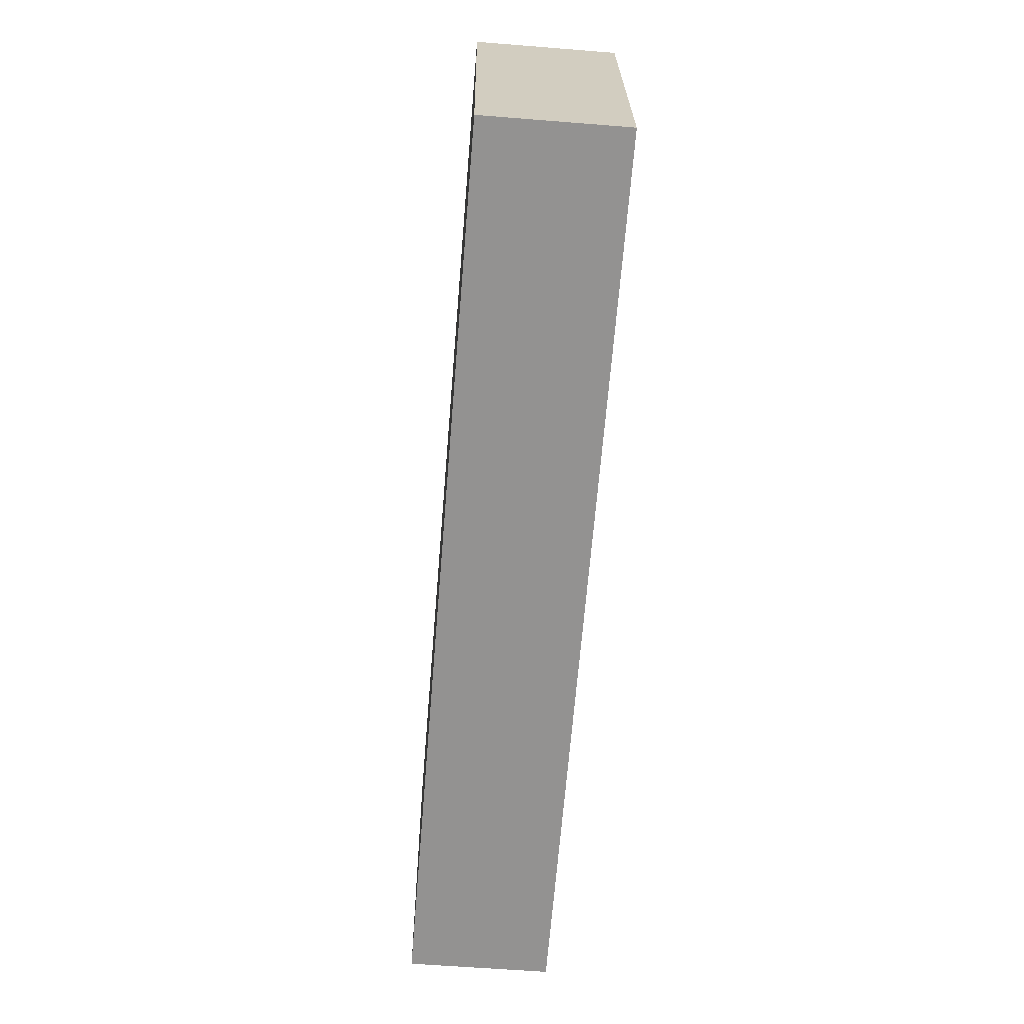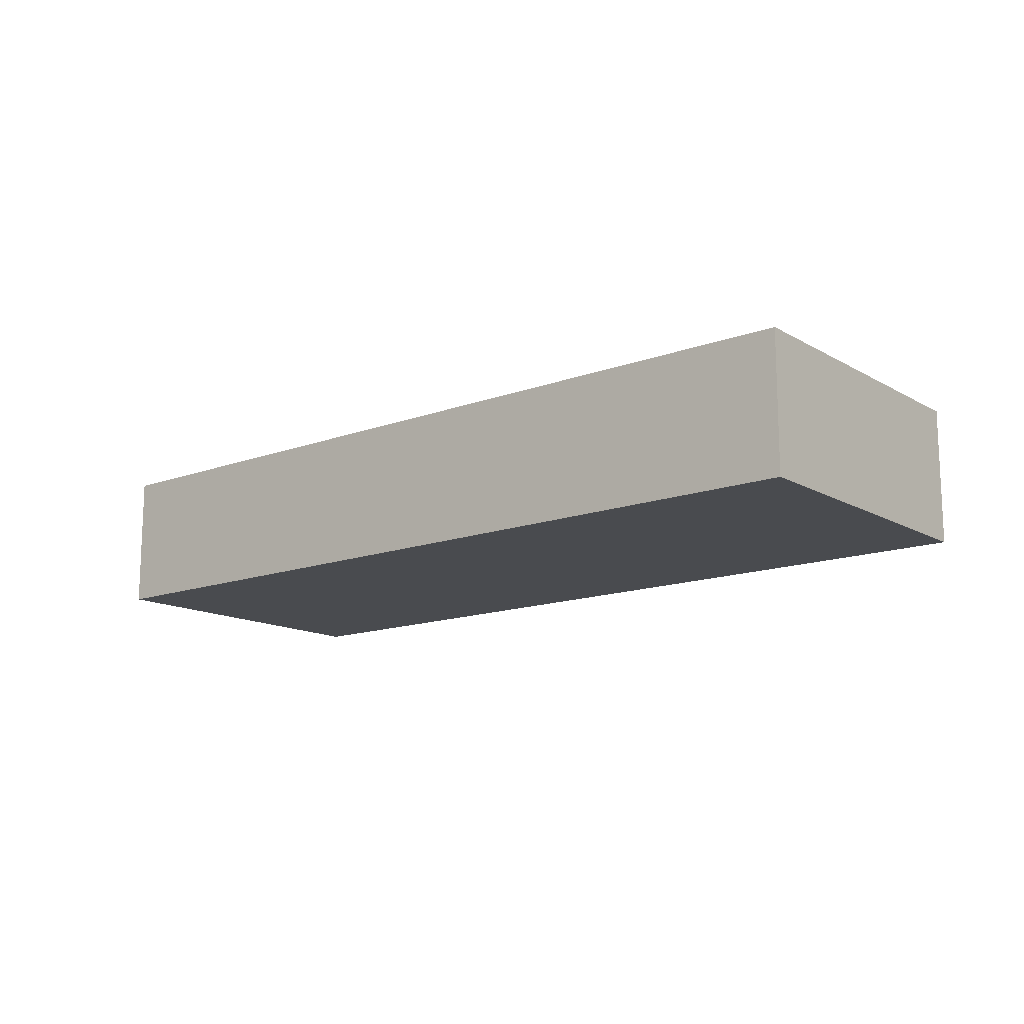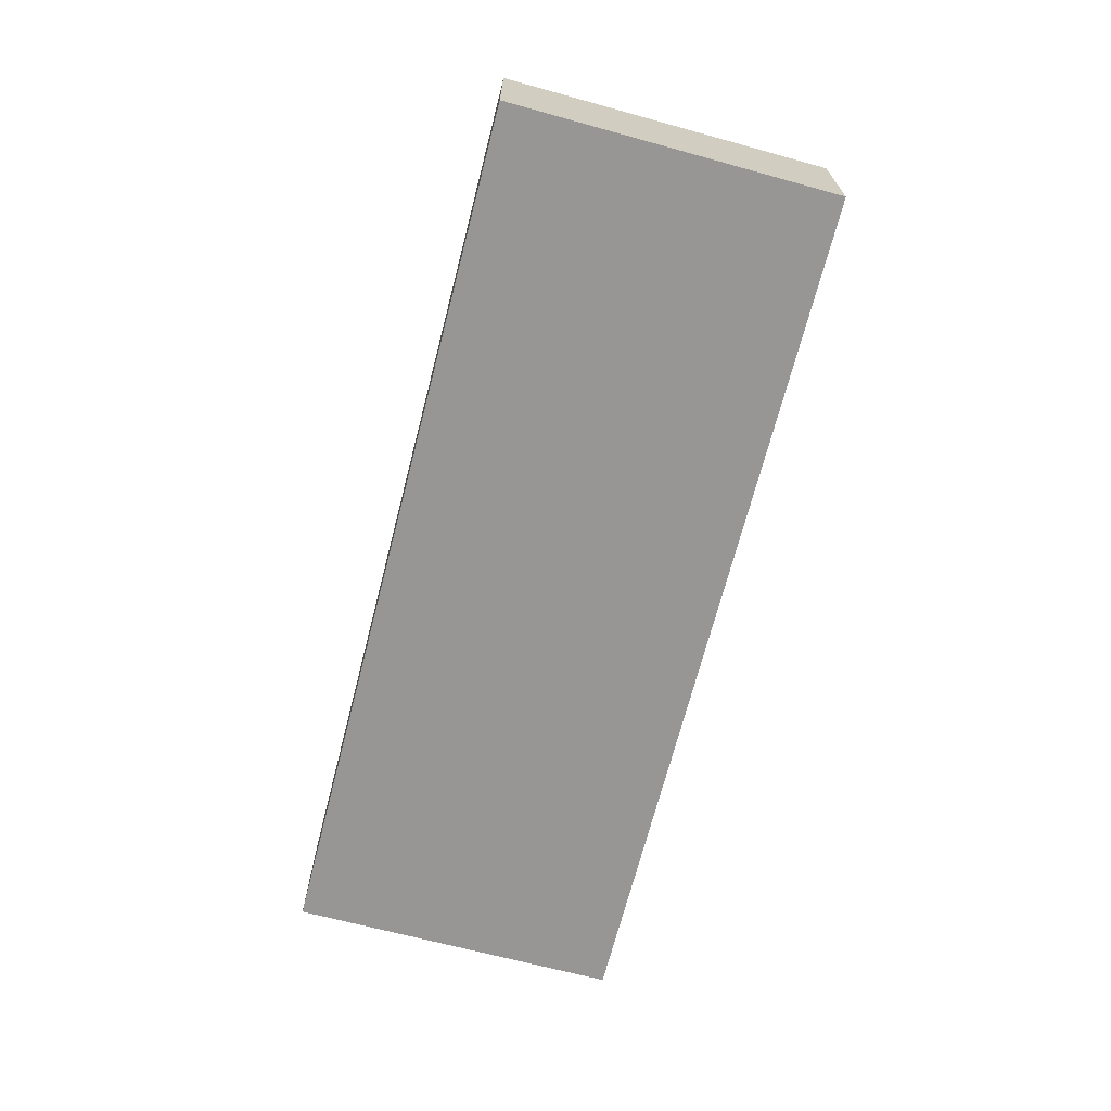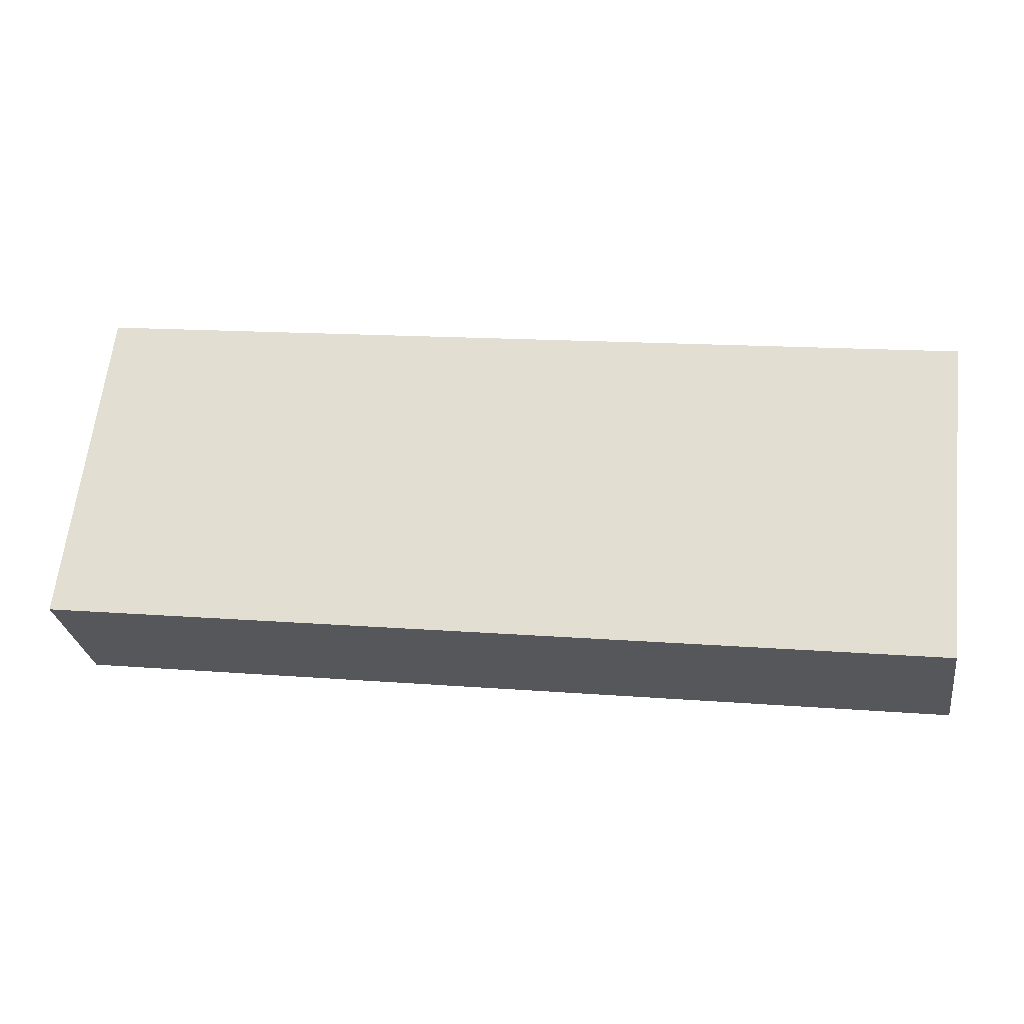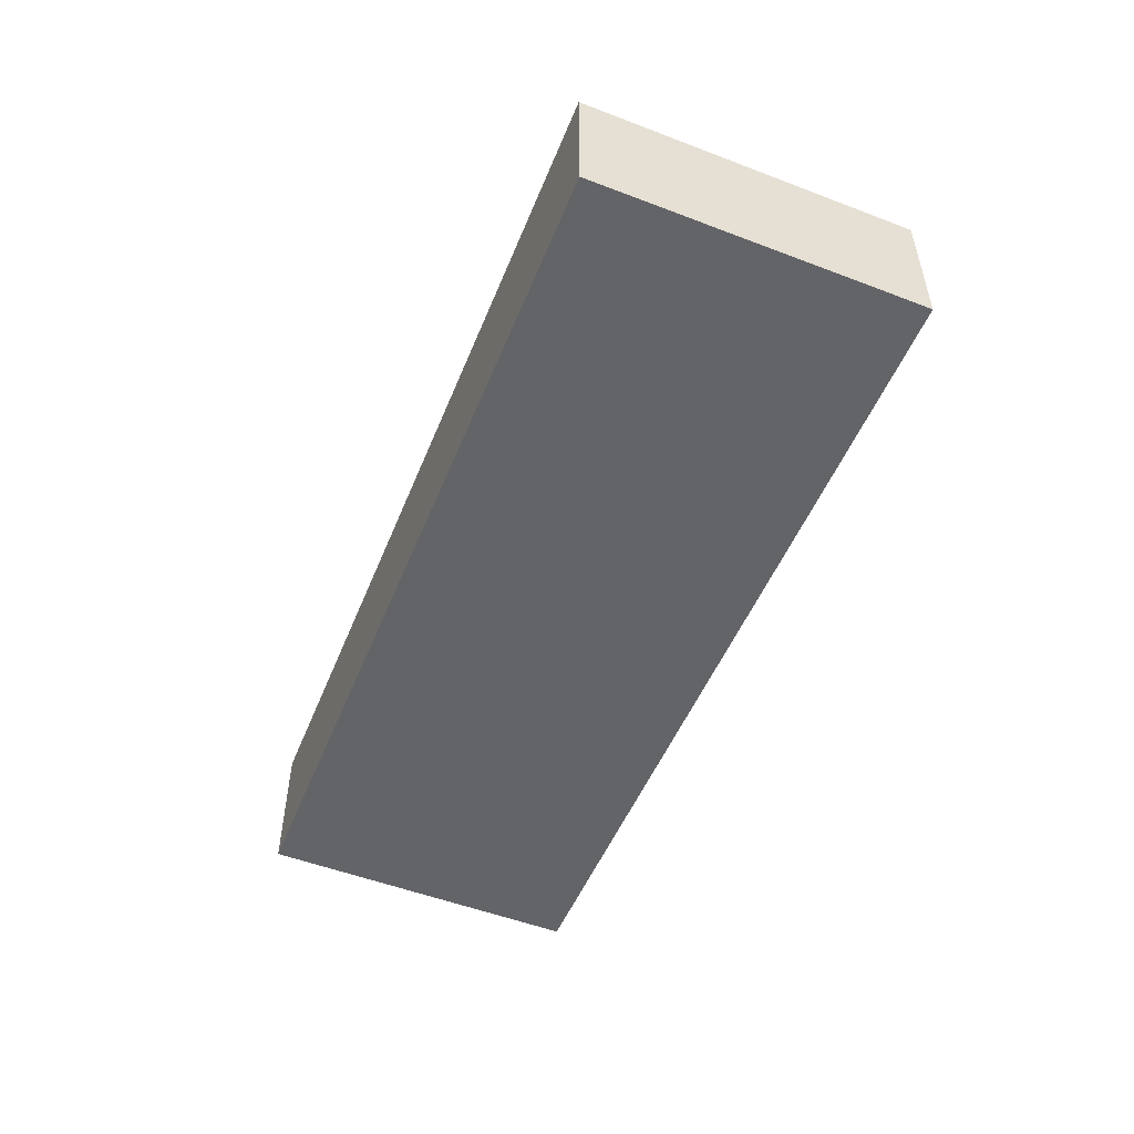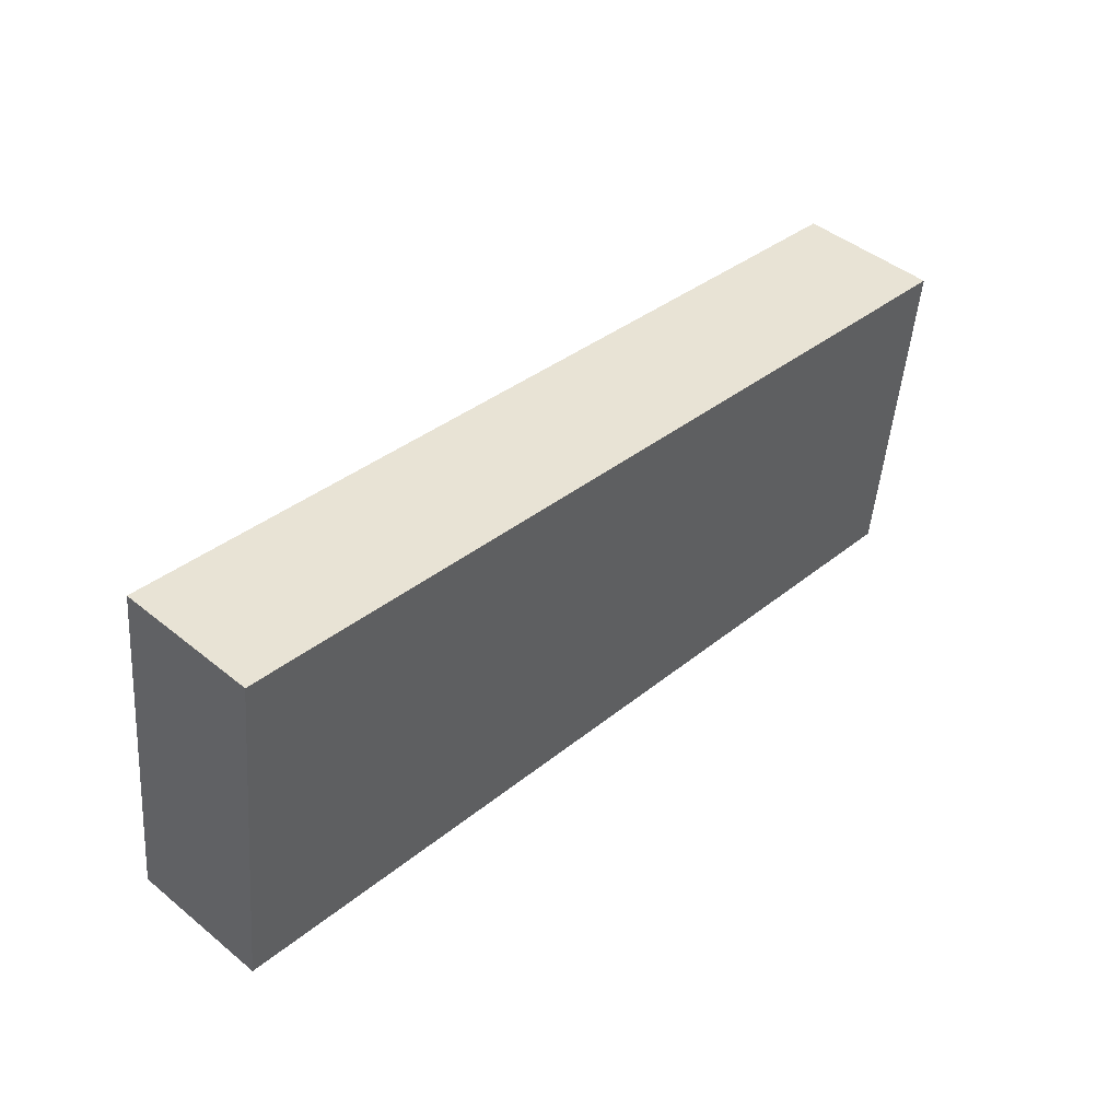
<metadata>
{"format":"obj","ext":"obj","renderer":"f3d","projection":"perspective","resolution":1024,"background":"white","views":[{"elev":-59.3,"azim":85.3,"up":"+Z"},{"elev":-13.9,"azim":-147.6,"up":"+Y"},{"elev":-68.0,"azim":-111.6,"up":"+Y"},{"elev":-28.0,"azim":-171.5,"up":"+Z"},{"elev":-51.1,"azim":60.9,"up":"+Y"},{"elev":45.3,"azim":133.1,"up":"+Z"}]}
</metadata>
<code>
v  0 0.965 5.909e-17
v  6.3 0.965 -1.506
v  0.246 0.965 -2.265
v  6.037 0.965 0.784
v  0.246 1.387e-16 -2.265
v  0 0 0
v  6.037 -4.801e-17 0.784
v  6.3 9.222e-17 -1.506
g defaultobject
f 1 2 3
f 2 1 4
f 5 1 3
f 1 5 6
f 6 4 1
f 4 6 7
f 7 2 4
f 2 7 8
f 8 3 2
f 3 8 5
f 8 6 5
f 6 8 7

</code>
